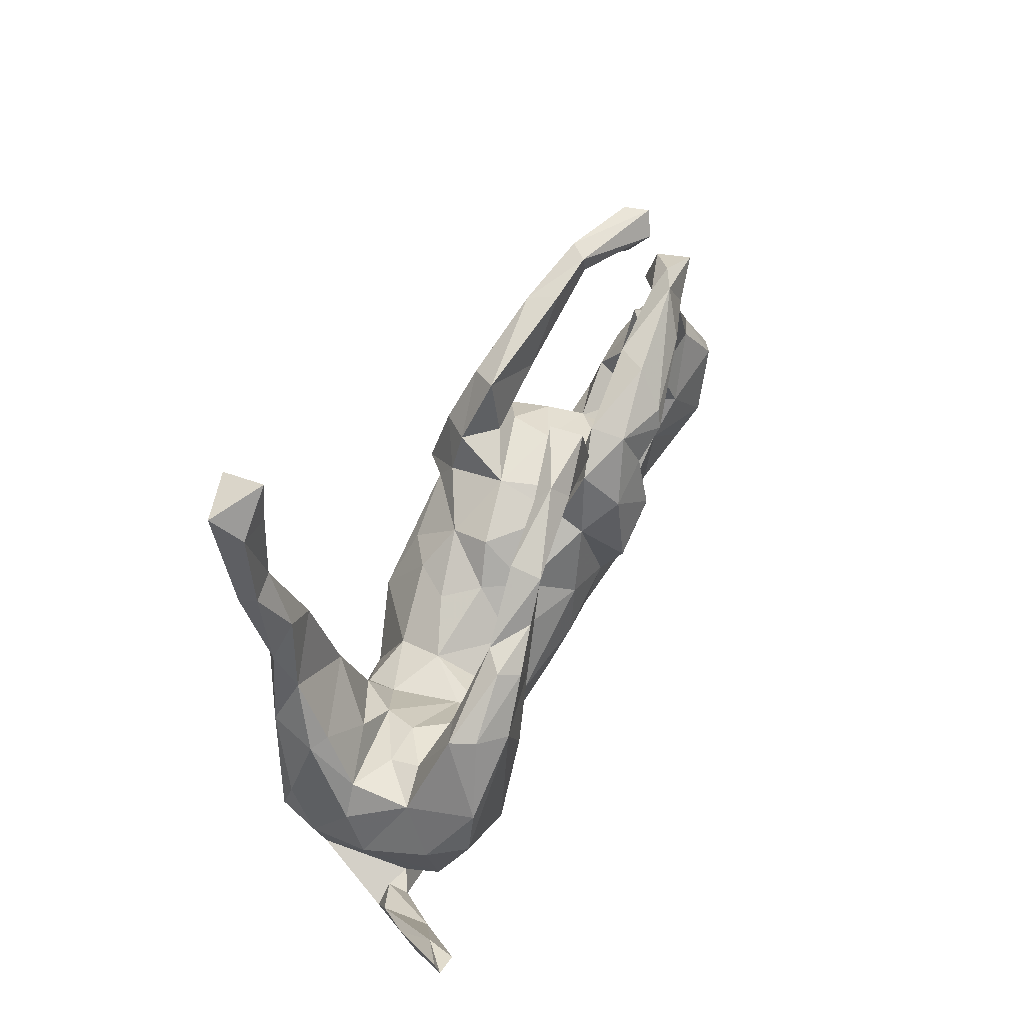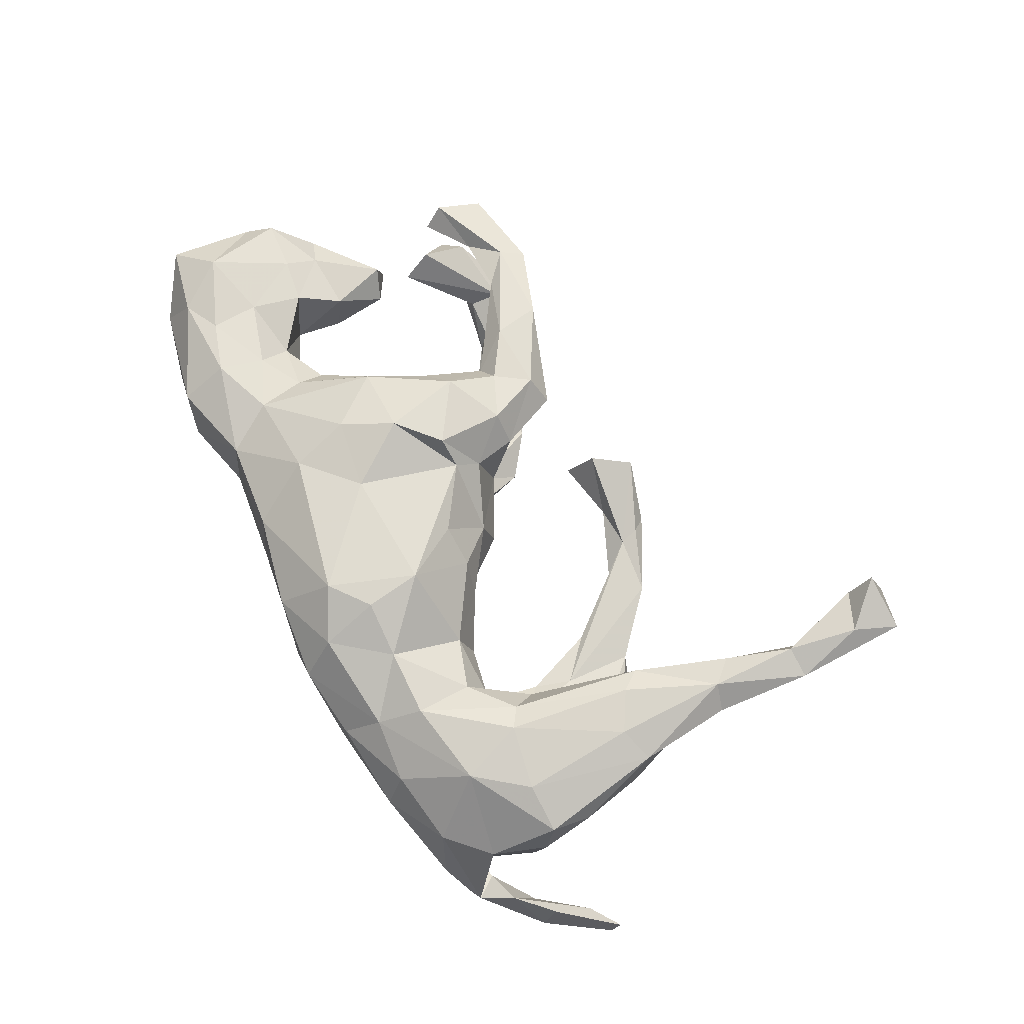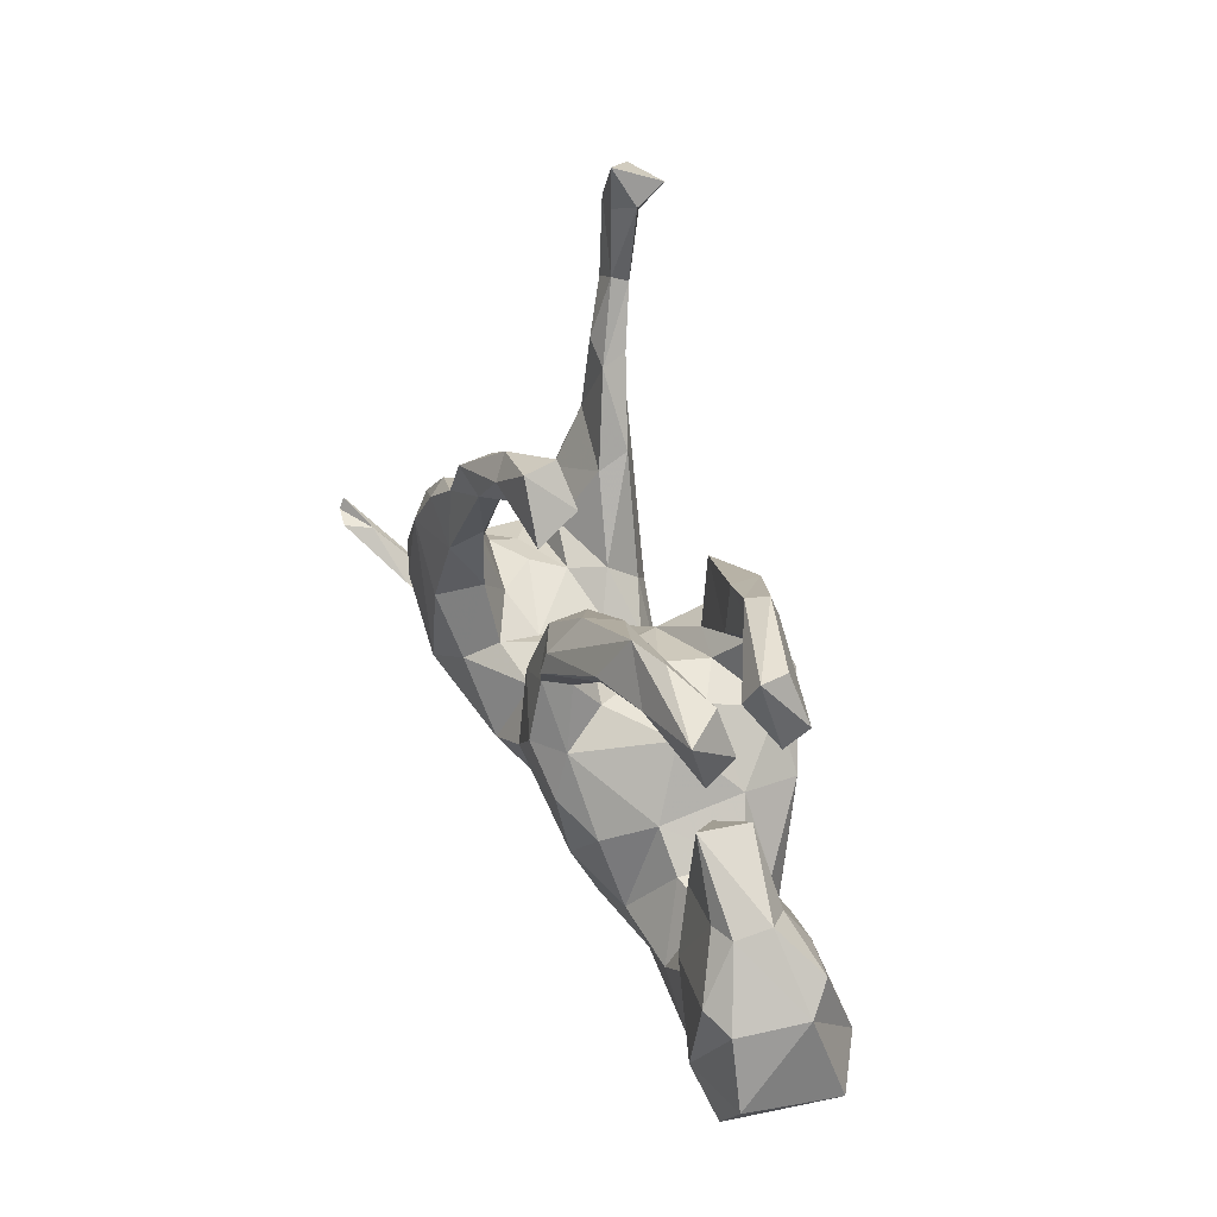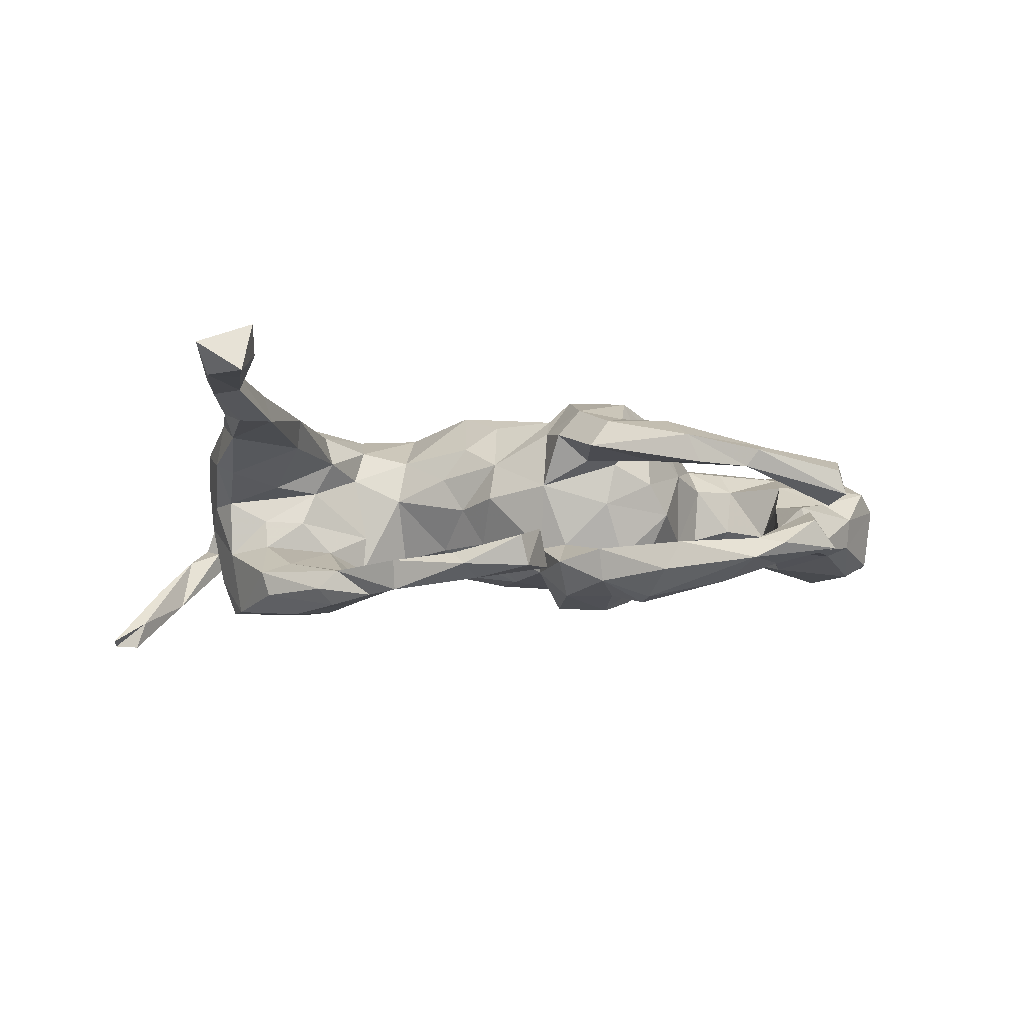
<metadata>
{"format":"obj","ext":"obj","renderer":"f3d","projection":"perspective","resolution":1024,"background":"white","views":[{"elev":49.1,"azim":116.3,"up":"+Y"},{"elev":74.0,"azim":60.7,"up":"+Z"},{"elev":32.9,"azim":-108.2,"up":"+Y"},{"elev":-7.6,"azim":174.8,"up":"+Z"}]}
</metadata>
<code>
v 0.7101 -0.1749 -0.1773
v 0.5996 -0.2691 -0.08374
v 0.7817 -0.04497 -0.2553
v 0.7037 -0.1478 -0.1475
v 0.7804 -0.06607 -0.2639
v 0.7268 -0.08378 -0.217
v 0.741 -0.07767 -0.2653
v 0.6483 -0.2056 -0.08365
v 0.5942 -0.2229 -0.0627
v 0.6622 -0.1683 -0.1755
v 0.5521 -0.2288 -0.0729
v 0.5489 -0.292 -0.01936
v 0.62 -0.2608 -0.05354
v 0.5875 -0.2405 -0.0939
v 0.4656 -0.2923 -0.08418
v 0.5743 -0.2072 0.07287
v 0.6 -0.1347 -0.02012
v 0.6093 -0.1188 0.0715
v 0.3981 -0.3235 0.04515
v 0.5763 -0.1071 -0.1298
v 0.604 -0.02995 0.1101
v 0.5954 -0.09689 0.1357
v 0.5043 -0.2714 0.07207
v 0.5413 -0.212 -0.1319
v 0.5498 -0.07704 -0.1974
v 0.4251 -0.2212 -0.1573
v 0.3445 -0.3173 -0.07323
v 0.591 -0.06647 0.01344
v 0.4451 -0.1806 0.1654
v 0.5555 -0.01911 -0.08531
v 0.5346 -0.000586 -0.1997
v 0.2523 -0.3321 0.07517
v 0.5593 -0.01221 0.01535
v 0.3817 -0.2874 0.1074
v 0.4184 -0.1595 -0.1927
v 0.5146 -0.09614 0.1648
v 0.5684 0.1101 0.1489
v 0.49 -0.006327 -0.02066
v 0.2362 -0.3382 -0.008159
v 0.5098 0.09226 0.1683
v 0.2141 -0.2952 -0.07322
v 0.4097 -0.07369 0.1769
v 0.4266 0.1019 -0.211
v 0.5822 0.08283 0.07611
v 0.4861 0.00245 -0.07135
v 0.278 -0.2741 0.133
v 0.3027 -0.2016 0.1714
v 0.1335 -0.3432 0.104
v 0.3761 -0.04965 0.1544
v 0.1155 -0.286 0.1735
v 0.2984 -0.1062 0.1332
v 0.5512 0.08664 0.06126
v 0.3608 -0.008979 0.09534
v 0.4681 0.02909 0.04237
v 0.3159 -0.0773 0.07271
v 0.3253 -0.112 -0.1639
v 0.2471 -0.2247 -0.133
v 0.3635 -0.02071 -0.08016
v 0.297 -0.07547 -0.109
v 0.4177 -0.003899 -0.02305
v 0.3941 -0.0185 0.03674
v 0.2925 -0.07247 -0.04378
v -0.01761 -0.2725 -0.07333
v 0.5463 0.1963 0.1107
v 0.06713 -0.3416 -0.002768
v 0.2113 -0.1097 -0.08316
v 0.3602 -0.004645 -0.1986
v 0.4771 0.1233 -0.1771
v 0.4266 0.1357 0.1028
v 0.491 0.1161 -0.1334
v 0.4383 0.1079 -0.1151
v 0.4463 0.1323 0.1683
v 0.5582 0.2664 0.1425
v 0.1387 -0.1816 -0.1029
v 0.384 0.197 -0.1706
v 0.5806 0.4202 0.1756
v 0.3169 0.0273 -0.1268
v 0.1916 -0.1954 0.1747
v 0.3567 0.1811 -0.1994
v 0.5179 0.2781 0.1747
v 0.2282 -0.05634 0.02899
v -0.003706 -0.3232 0.1254
v 0.1003 -0.1896 0.2083
v 0.04753 -0.2329 -0.1023
v -0.1288 -0.3056 0.01437
v 0.5272 0.3297 0.1201
v 0.3489 0.2085 -0.1382
v 0.4224 0.1672 0.1508
v 0.2127 -0.07577 0.1089
v 0.4715 0.2996 0.1243
v 0.4848 0.3166 0.1676
v 0.3397 0.09029 -0.1259
v 0.03342 -0.2388 0.2104
v 0.09072 -0.09512 0.2066
v 0.3028 0.1153 -0.1854
v 0.5682 0.4183 0.1499
v 0.2741 0.1534 -0.1363
v 0.5278 0.4204 0.1876
v 0.1406 -0.004813 0.06657
v 0.2891 0.2274 -0.1839
v 0.1336 -0.06068 -0.06748
v -0.06022 -0.313 -0.01468
v -0.1017 -0.1965 -0.1128
v 0.5224 0.4348 0.1551
v 0.2039 0.259 -0.161
v 0.557 0.5303 0.2133
v 0.5703 0.5588 0.1556
v 0.1034 0.01385 0.003769
v -0.2064 -0.1997 -0.1048
v 0.5165 0.556 0.1533
v 0.4916 0.5634 0.1882
v 0.0974 0.004852 0.1269
v 0.06262 0.01623 -0.06343
v -0.1092 -0.09884 0.1961
v 0.00766 -0.1411 -0.132
v -0.2059 -0.1775 0.1743
v 0.5874 0.6018 0.2029
v 0.494 0.6006 0.2345
v 0.2482 0.3049 -0.1278
v -0.3115 -0.2641 0.09738
v -0.157 -0.2839 0.122
v 0.1496 0.3181 -0.1256
v 0.05563 0.08258 0.01844
v 0.03525 0.000626 0.1711
v 0.5096 0.6288 0.1506
v -0.006852 -0.04127 -0.1319
v 0.245 0.2947 -0.1798
v -0.04273 0.1054 -0.08169
v -0.08875 0.005481 -0.189
v -0.2969 -0.2807 -0.01328
v -0.09473 -0.06433 -0.1446
v 0.0442 0.06785 0.08706
v -0.2277 -0.0771 0.1951
v -0.4179 -0.308 -0.005252
v -0.1747 0.005845 0.2169
v 0.07577 0.317 -0.1363
v -0.2257 -0.000152 -0.1756
v -0.0625 0.07175 0.1722
v -0.04258 0.08355 -0.1256
v -0.2086 -0.1146 -0.149
v -0.05365 0.1131 0.1414
v -0.1713 0.07124 -0.1968
v 0.1424 0.3509 -0.1178
v 0.1249 0.3764 -0.1397
v -0.06742 0.1972 -0.1158
v -0.4589 -0.2958 0.07655
v -0.4926 -0.2445 -0.06816
v -0.3289 -0.2211 -0.06674
v -0.0882 0.1363 -0.1749
v -0.08661 0.1306 -0.07565
v -0.04427 0.1376 0.03739
v -0.3132 -0.1489 -0.09876
v -0.1088 0.183 0.1758
v -0.2908 -0.03794 -0.1317
v -0.1635 0.1595 0.000721
v -0.1238 0.1798 0.07975
v -0.1043 0.06661 0.2124
v -0.3574 -0.1794 0.1197
v -0.1788 0.1609 0.07601
v 0.09904 0.3417 -0.1617
v -0.3749 -0.06152 -0.0423
v -0.4628 -0.2155 0.1179
v -0.06761 0.1869 0.1276
v -0.5392 -0.2845 -0.01284
v -0.1426 0.2453 -0.1559
v -0.4237 -0.1778 -0.07643
v -0.3705 -0.09982 0.1031
v -0.03327 0.2992 -0.138
v -0.2252 0.07589 -0.1566
v -0.1356 0.2525 -0.09692
v -0.1969 0.1279 -0.09641
v -0.2507 0.1061 0.1514
v -0.2953 0.01123 0.1681
v -0.2509 0.1362 0.04227
v -0.202 0.1357 0.1983
v -0.3296 -0.001831 -0.05486
v -0.01552 0.3415 -0.07189
v -0.1708 0.1788 -0.09947
v 0.01151 0.3972 -0.144
v -0.3271 0.02626 0.07495
v -0.3806 -0.05195 0.05601
v -0.4554 -0.08738 0.06053
v -0.1708 0.1703 -0.177
v 0.02512 0.4069 -0.09029
v -0.2065 0.1788 -0.1413
v -0.2877 0.1091 -0.01362
v -0.2195 0.208 0.1156
v -0.4959 -0.1237 -0.08022
v -0.5548 -0.103 0.08896
v -0.4447 -0.1395 0.1031
v -0.4456 -0.07451 -0.02219
v -0.2209 0.2185 -0.1932
v -0.6458 -0.2516 0.01402
v -0.6395 -0.156 -0.118
v -0.1856 0.2188 0.1541
v -0.6143 -0.226 -0.08705
v -0.1153 0.2937 0.09069
v -0.2403 0.243 0.07103
v -0.6152 -0.2142 0.08985
v -0.1504 0.2767 0.1397
v -0.2775 0.3199 -0.08927
v -0.2454 0.2318 -0.1133
v -0.55 -0.1851 0.1044
v -0.227 0.2544 -0.1855
v -0.5418 -0.01659 0.06084
v -0.365 0.2996 -0.1586
v -0.2481 0.3165 -0.1402
v -0.3052 0.3657 0.05142
v -0.5105 -0.04201 -0.03632
v -0.7015 -0.2117 -0.09636
v -0.377 0.3184 0.08322
v -0.5109 0.04191 -0.0774
v -0.3486 0.2779 -0.1468
v -0.5443 -0.05088 -0.1014
v -0.5168 0.05574 0.009437
v -0.6135 0.05253 0.01869
v -0.2635 0.2739 0.1416
v -0.6166 -0.003181 0.05908
v -0.7343 -0.1841 0.06898
v -0.6693 -0.1299 0.1037
v -0.2847 0.3583 0.1031
v -0.7468 -0.158 -0.08594
v -0.4268 0.3665 0.07878
v -0.3587 0.2949 -0.1153
v -0.6191 0.05859 -0.08466
v -0.5023 0.1336 -0.04193
v -0.5446 0.1525 -0.001414
v -0.7348 -0.03588 0.01548
v -0.4085 0.3491 0.04613
v -0.4135 0.3481 -0.08522
v -0.7222 -0.04721 -0.09101
v -0.4038 0.375 -0.123
v -0.6778 -0.02839 -0.1164
v -0.427 0.3007 -0.1062
v -0.6581 0.05837 -0.06844
v -0.7048 0.005828 0.04598
v -0.661 0.07032 -0.01432
v -0.46 0.2996 -0.1258
v -0.5641 0.1706 -0.08773
v -0.5348 0.2557 -0.02354
v -0.4602 0.366 -0.09441
v -0.481 0.3245 0.04586
v -0.525 0.2064 -0.06055
v -0.4057 0.4056 0.0684
v -0.5682 0.307 -0.09768
v -0.5245 0.3314 -0.0484
v -0.5755 0.3108 0.06146
v -0.565 0.2777 0.02702
v -0.5466 0.3467 -0.02383
v -0.3849 0.3947 0.0395
v -0.5561 0.3887 0.03502
v -0.569 0.3872 -0.008156
f 121 93 116
f 157 141 153
f 175 153 195
f 98 104 90
f 94 124 138
f 93 94 114
f 93 114 116
f 117 107 125
f 110 125 107
f 94 138 114
f 110 111 125
f 114 138 135
f 138 157 135
f 116 114 133
f 114 135 133
f 157 153 175
f 135 157 175
f 133 135 173
f 135 175 173
f 173 175 172
f 117 76 107
f 98 76 106
f 76 117 106
f 104 98 111
f 98 106 111
f 104 111 110
f 106 118 111
f 118 106 117
f 117 125 118
f 125 111 118
f 4 3 6
f 210 222 194
f 204 192 206
f 165 192 204
f 165 183 192
f 142 137 169
f 142 169 183
f 149 142 183
f 129 142 149
f 137 129 140
f 129 137 142
f 43 35 67
f 31 25 43
f 43 25 35
f 7 1 10
f 1 3 4
f 1 5 3
f 7 5 1
f 5 7 6
f 3 5 6
f 250 249 252
f 242 248 249
f 9 14 11
f 229 242 249
f 250 229 249
f 244 252 251
f 244 250 252
f 143 144 184
f 220 236 228
f 216 237 236
f 218 216 236
f 219 220 228
f 220 218 236
f 218 205 216
f 205 215 216
f 216 215 227
f 215 226 227
f 193 199 219
f 209 215 205
f 236 237 228
f 216 227 237
f 212 225 239
f 214 233 225
f 204 206 232
f 201 207 232
f 207 204 232
f 176 152 161
f 152 148 166
f 145 165 170
f 170 165 207
f 209 188 214
f 193 219 210
f 210 219 222
f 113 139 128
f 130 134 148
f 150 151 128
f 128 139 145
f 128 145 150
f 166 148 147
f 148 134 147
f 122 143 184
f 136 122 177
f 177 122 184
f 184 144 179
f 136 177 168
f 150 145 170
f 155 150 171
f 150 170 178
f 150 178 171
f 152 166 161
f 147 134 164
f 177 184 179
f 178 170 202
f 155 171 186
f 171 169 186
f 186 169 176
f 161 166 191
f 166 188 191
f 201 170 207
f 202 170 201
f 209 191 188
f 209 212 215
f 212 214 225
f 212 209 214
f 192 213 206
f 202 224 213
f 185 202 213
f 165 204 207
f 196 193 210
f 196 164 193
f 194 196 210
f 188 196 194
f 188 147 196
f 188 194 214
f 185 213 192
f 147 164 196
f 188 166 147
f 169 171 185
f 192 183 185
f 185 178 202
f 171 178 185
f 169 185 183
f 179 168 177
f 160 168 179
f 154 152 176
f 154 176 169
f 11 2 15
f 17 11 24
f 17 24 20
f 14 2 11
f 13 1 8
f 1 13 2
f 9 8 10
f 8 1 4
f 232 245 241
f 232 238 245
f 231 228 235
f 233 231 235
f 233 235 225
f 239 225 235
f 243 245 238
f 232 206 238
f 206 213 238
f 213 234 238
f 161 181 176
f 194 222 231
f 194 231 233
f 214 194 233
f 234 224 230
f 213 224 234
f 144 127 160
f 14 9 10
f 10 2 14
f 10 1 2
f 8 6 10
f 169 137 154
f 145 149 165
f 144 160 179
f 136 168 160
f 140 109 152
f 140 152 154
f 137 140 154
f 145 139 149
f 41 63 84
f 105 97 122
f 119 144 143
f 11 15 24
f 27 39 41
f 45 70 71
f 45 71 58
f 77 58 92
f 62 58 59
f 59 58 77
f 41 65 63
f 71 87 92
f 71 70 87
f 58 71 92
f 62 59 81
f 81 59 66
f 66 74 101
f 57 74 66
f 63 65 102
f 77 92 97
f 101 113 108
f 101 126 113
f 101 74 126
f 63 102 130
f 109 63 130
f 102 85 130
f 92 87 119
f 97 92 122
f 92 119 122
f 109 130 148
f 122 119 143
f 139 129 149
f 160 105 136
f 136 105 122
f 109 148 152
f 131 140 129
f 126 131 139
f 139 131 129
f 113 126 139
f 119 127 144
f 127 105 160
f 103 109 140
f 131 103 140
f 115 103 131
f 126 115 131
f 100 105 127
f 87 127 119
f 103 63 109
f 100 95 105
f 95 97 105
f 87 100 127
f 75 100 87
f 74 115 126
f 165 149 183
f 84 63 103
f 115 84 103
f 74 84 115
f 77 97 95
f 95 100 79
f 79 43 95
f 75 79 100
f 74 41 84
f 67 77 95
f 43 67 95
f 70 75 87
f 68 79 75
f 70 68 75
f 57 41 74
f 57 66 56
f 59 56 66
f 67 56 77
f 56 59 77
f 68 43 79
f 68 31 43
f 70 31 68
f 27 41 57
f 35 57 56
f 35 26 57
f 26 27 57
f 70 30 31
f 26 15 27
f 24 26 35
f 25 24 35
f 20 31 30
f 20 25 31
f 24 15 26
f 20 24 25
f 6 7 10
f 8 4 6
f 45 30 70
f 67 35 56
f 182 209 205
f 182 191 209
f 193 146 199
f 164 146 193
f 182 181 191
f 181 161 191
f 176 181 180
f 176 180 186
f 155 186 174
f 134 146 164
f 151 150 155
f 99 132 112
f 120 116 158
f 158 173 167
f 198 187 211
f 197 208 221
f 48 50 82
f 94 78 89
f 50 93 82
f 89 112 94
f 82 93 121
f 89 99 112
f 94 112 124
f 112 132 124
f 124 132 138
f 138 132 141
f 121 116 120
f 132 151 141
f 138 141 157
f 116 133 158
f 163 156 197
f 141 163 153
f 158 133 173
f 153 163 200
f 200 163 197
f 195 153 200
f 159 172 187
f 172 175 187
f 175 195 187
f 195 200 217
f 187 195 217
f 211 187 217
f 200 197 221
f 217 200 221
f 217 221 223
f 223 221 244
f 211 217 223
f 22 21 37
f 22 36 29
f 22 37 36
f 42 36 40
f 29 36 42
f 46 29 47
f 123 128 151
f 134 120 146
f 134 130 120
f 85 120 130
f 108 113 123
f 81 108 99
f 81 101 108
f 102 65 85
f 85 65 82
f 55 62 81
f 60 62 61
f 62 55 61
f 60 58 62
f 39 48 65
f 39 65 41
f 39 32 48
f 38 45 60
f 38 30 45
f 33 30 38
f 39 27 19
f 123 113 128
f 81 66 101
f 60 45 58
f 141 151 163
f 151 132 123
f 85 121 120
f 132 108 123
f 132 99 108
f 85 82 121
f 89 81 99
f 89 55 81
f 48 82 65
f 54 61 53
f 54 33 61
f 33 38 61
f 52 33 54
f 32 46 48
f 52 44 33
f 44 28 33
f 19 23 34
f 18 17 28
f 13 16 23
f 16 17 18
f 247 251 252
f 248 247 252
f 61 38 60
f 39 19 32
f 12 23 19
f 12 13 23
f 28 30 33
f 28 17 30
f 17 20 30
f 15 19 27
f 19 15 12
f 16 11 17
f 2 12 15
f 16 13 11
f 13 9 11
f 13 8 9
f 2 13 12
f 249 248 252
f 246 241 245
f 237 227 239
f 235 237 239
f 120 158 162
f 146 120 162
f 163 151 156
f 156 151 159
f 159 151 155
f 173 180 167
f 158 167 190
f 162 158 190
f 159 155 174
f 156 159 187
f 172 159 174
f 180 174 186
f 173 172 180
f 172 174 180
f 181 167 180
f 190 167 182
f 167 181 182
f 203 162 190
f 203 190 189
f 146 162 199
f 199 162 203
f 156 187 198
f 156 198 197
f 189 190 182
f 182 205 189
f 199 203 220
f 197 198 208
f 198 211 229
f 205 218 189
f 220 189 218
f 203 189 220
f 199 220 219
f 198 229 208
f 221 208 250
f 244 221 250
f 240 246 245
f 243 240 245
f 240 230 246
f 230 241 246
f 231 222 228
f 235 228 237
f 227 226 239
f 243 234 230
f 234 243 238
f 230 232 241
f 222 219 228
f 215 212 226
f 226 212 239
f 224 201 230
f 224 202 201
f 230 201 232
f 107 104 110
f 76 96 107
f 83 94 93
f 83 78 94
f 69 88 90
f 90 91 98
f 88 91 90
f 86 90 104
f 96 86 104
f 80 98 91
f 96 104 107
f 50 83 93
f 50 78 83
f 88 80 91
f 88 72 80
f 98 80 76
f 96 73 86
f 73 76 80
f 76 73 96
f 72 88 49
f 42 72 49
f 42 40 72
f 40 80 72
f 40 37 80
f 80 37 73
f 47 42 49
f 36 37 40
f 47 29 42
f 46 47 78
f 69 53 88
f 53 49 88
f 64 69 90
f 64 90 86
f 78 51 89
f 78 47 51
f 55 89 51
f 53 55 51
f 55 53 61
f 51 49 53
f 19 34 32
f 208 229 250
f 242 211 223
f 229 211 242
f 223 244 251
f 247 242 223
f 247 223 251
f 16 18 22
f 29 16 22
f 23 16 29
f 21 28 44
f 22 18 21
f 21 18 28
f 34 23 29
f 21 44 37
f 34 29 46
f 32 34 46
f 44 52 64
f 37 44 64
f 47 49 51
f 48 46 50
f 50 46 78
f 52 69 64
f 52 54 69
f 69 54 53
f 240 243 230
f 73 64 86
f 37 64 73
f 242 247 248

</code>
